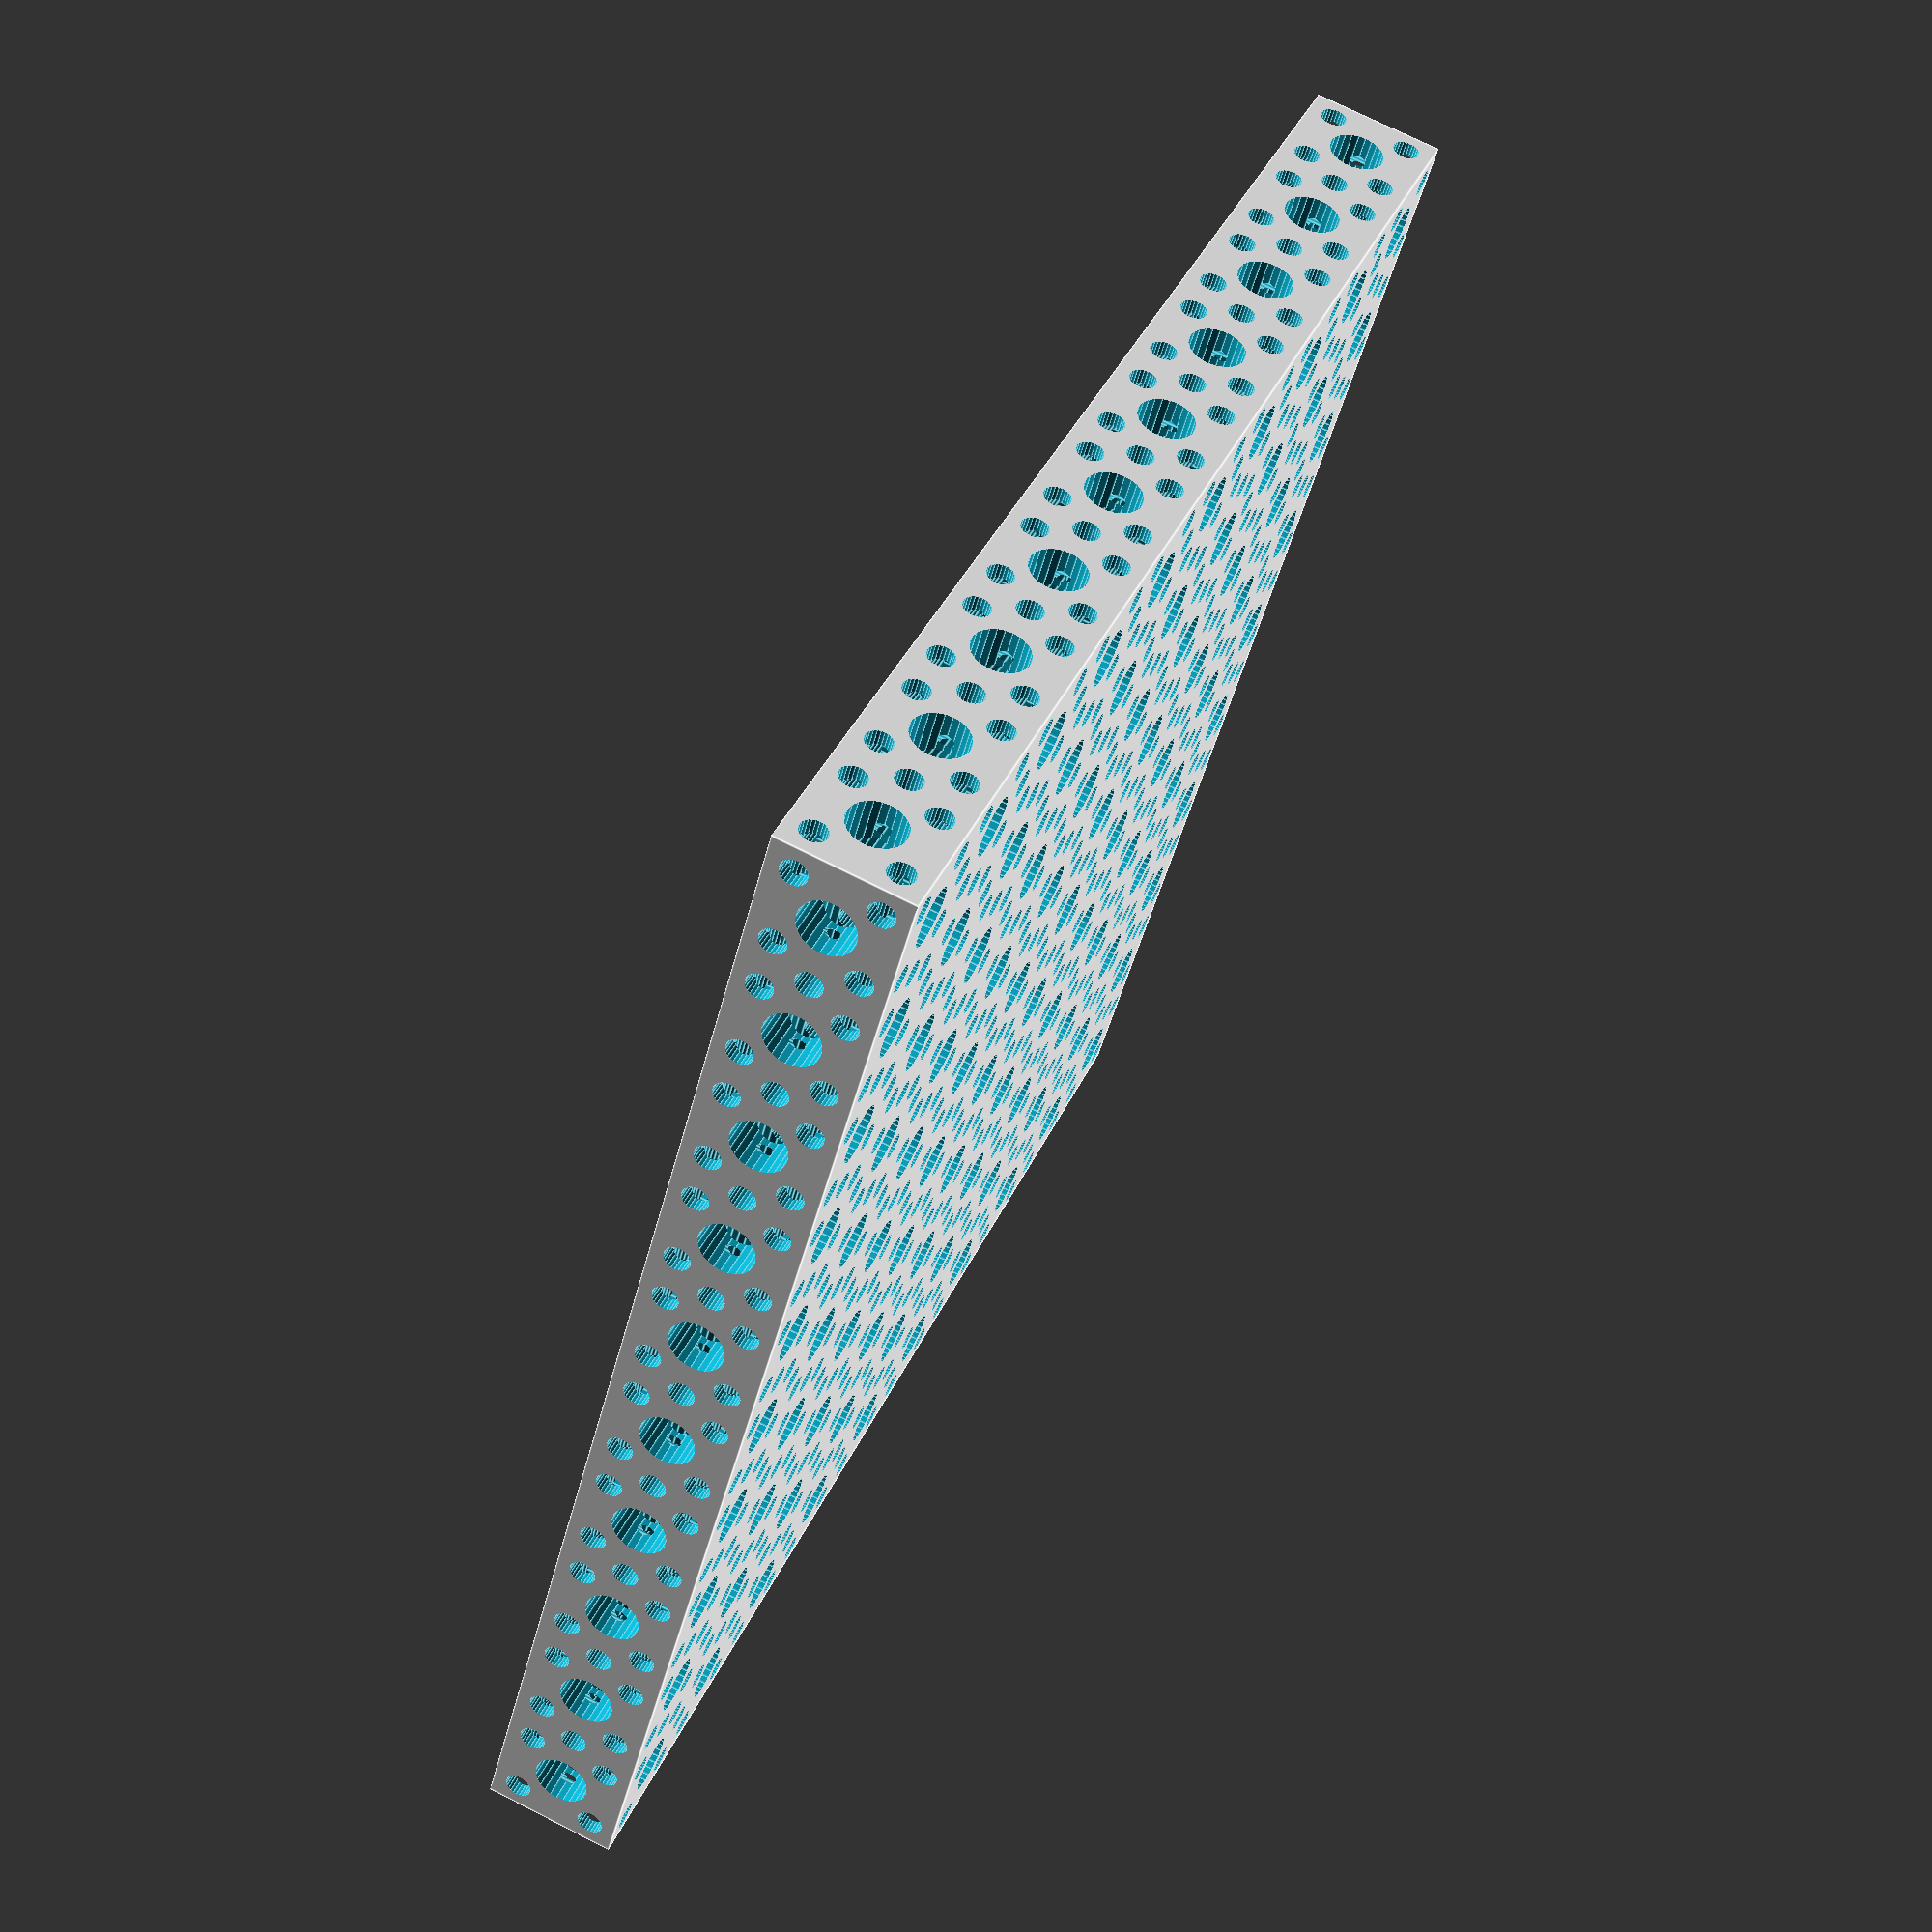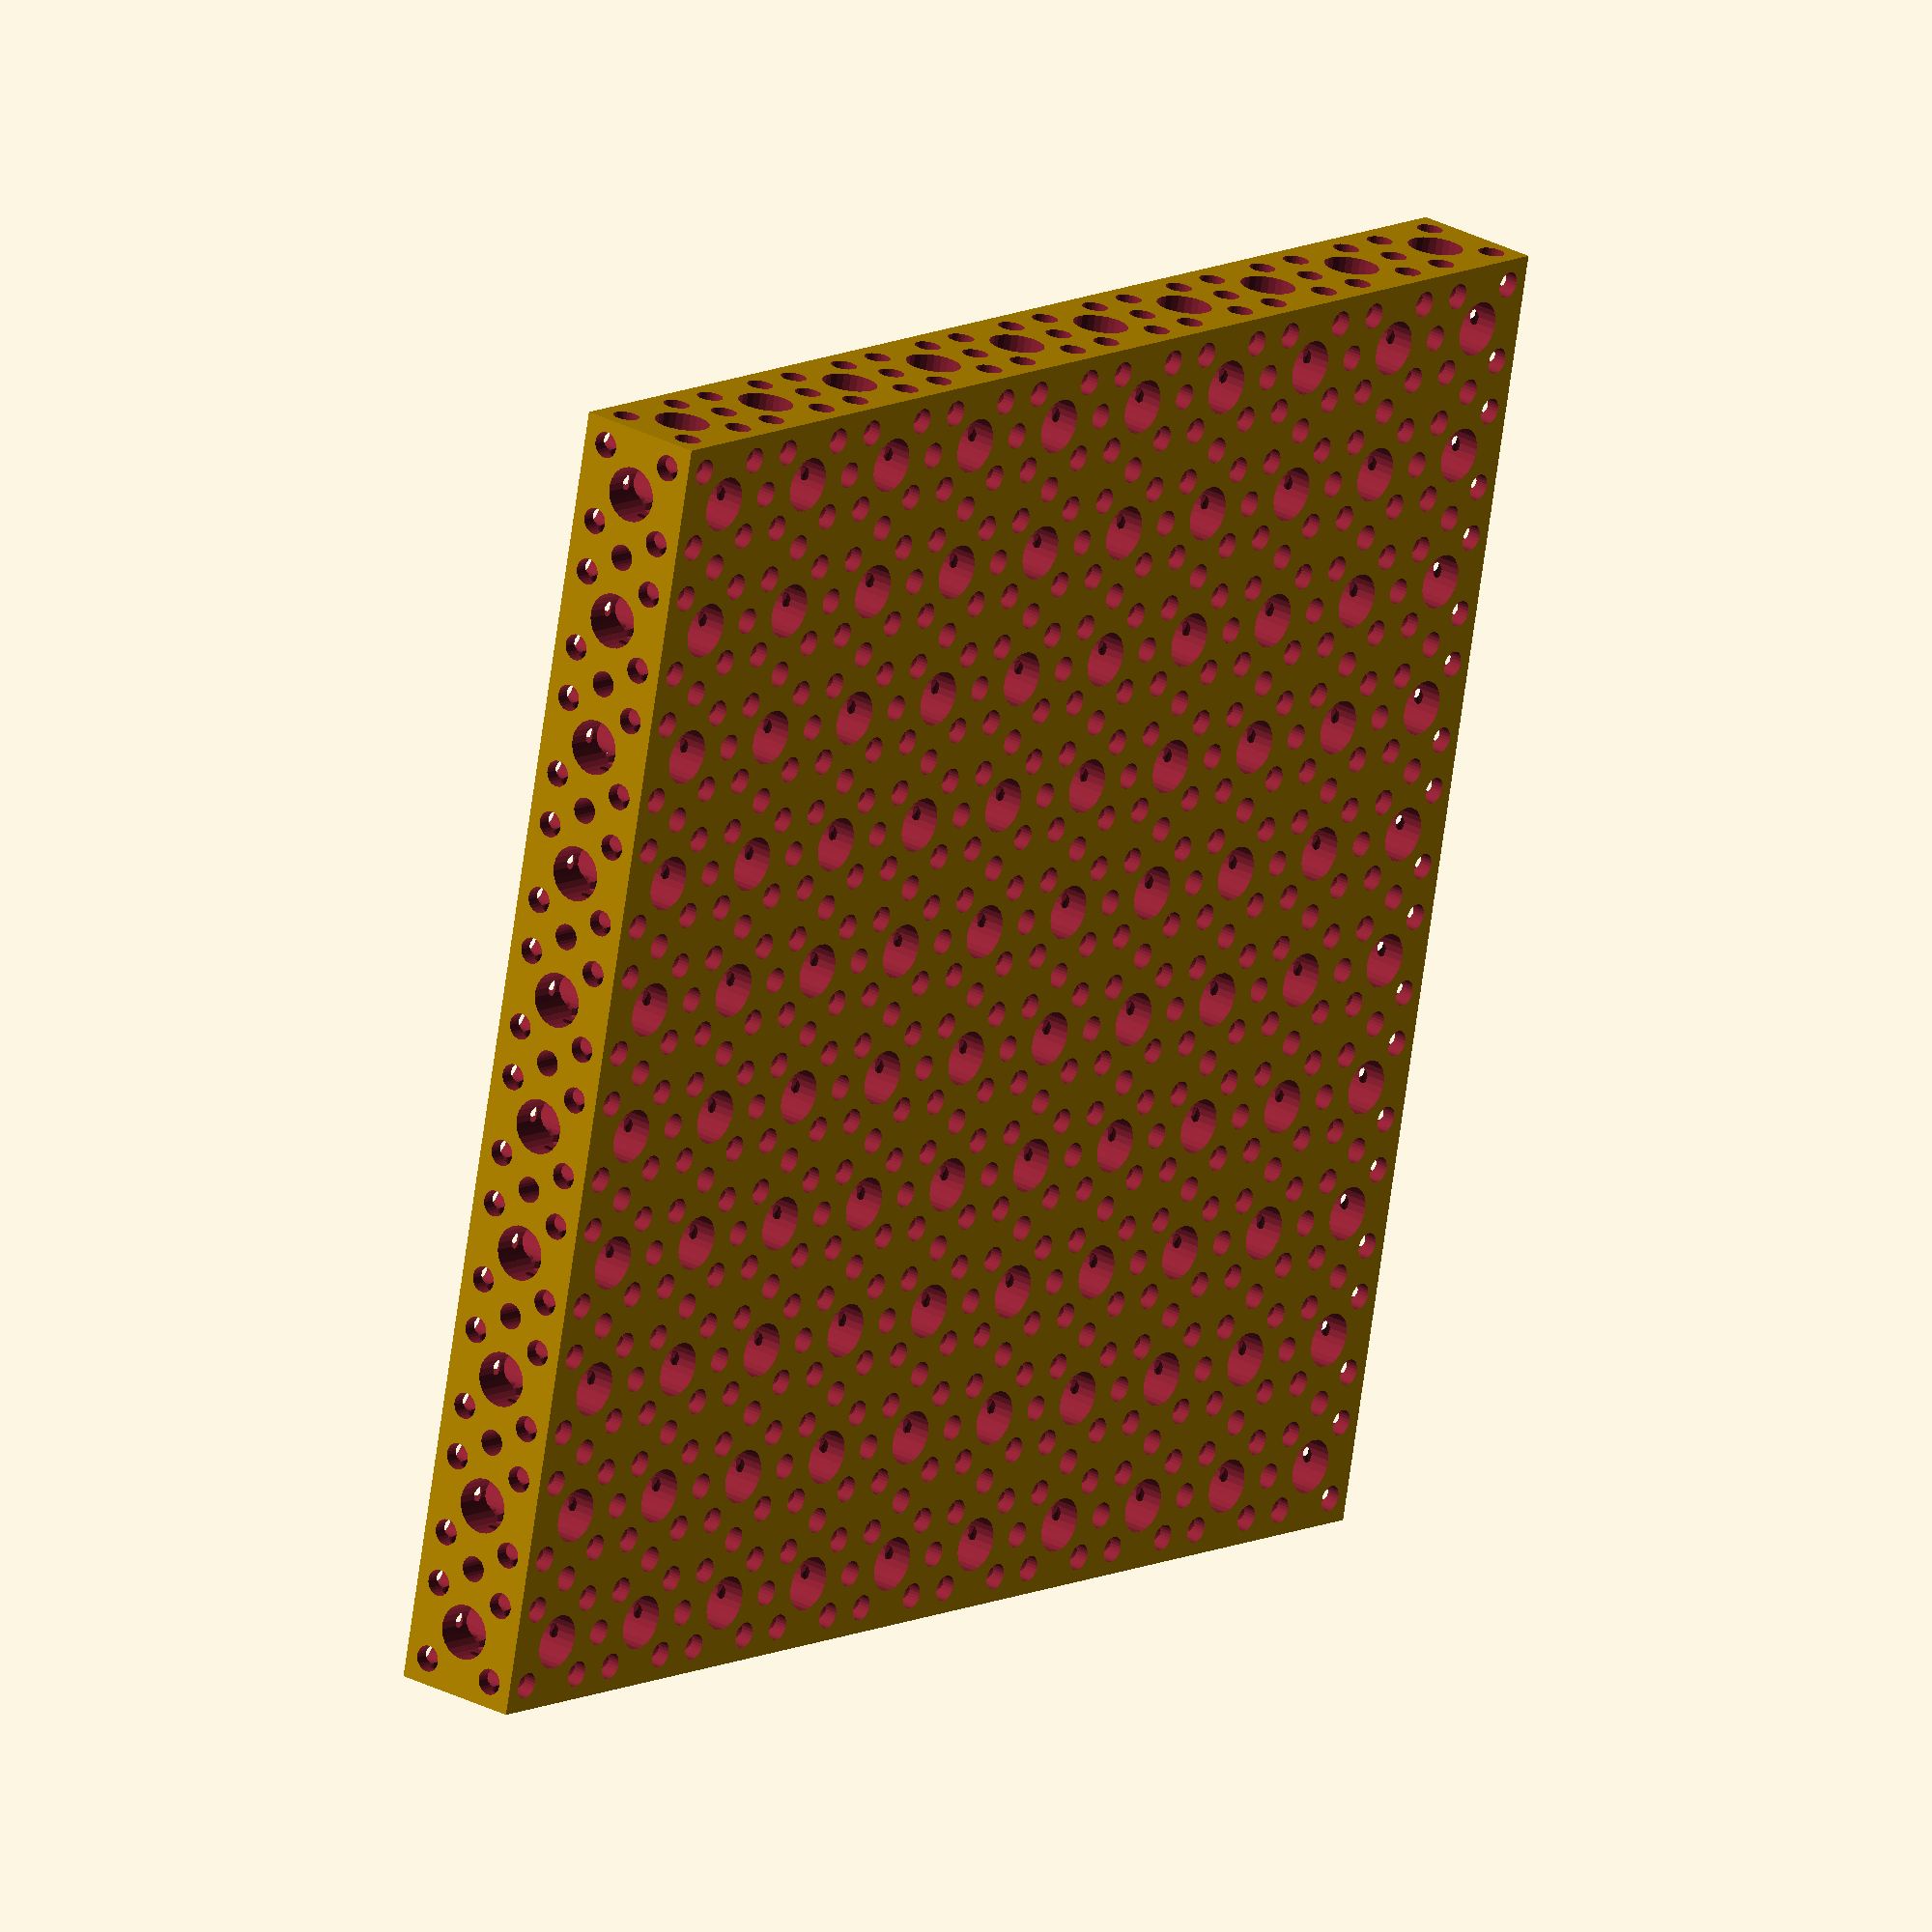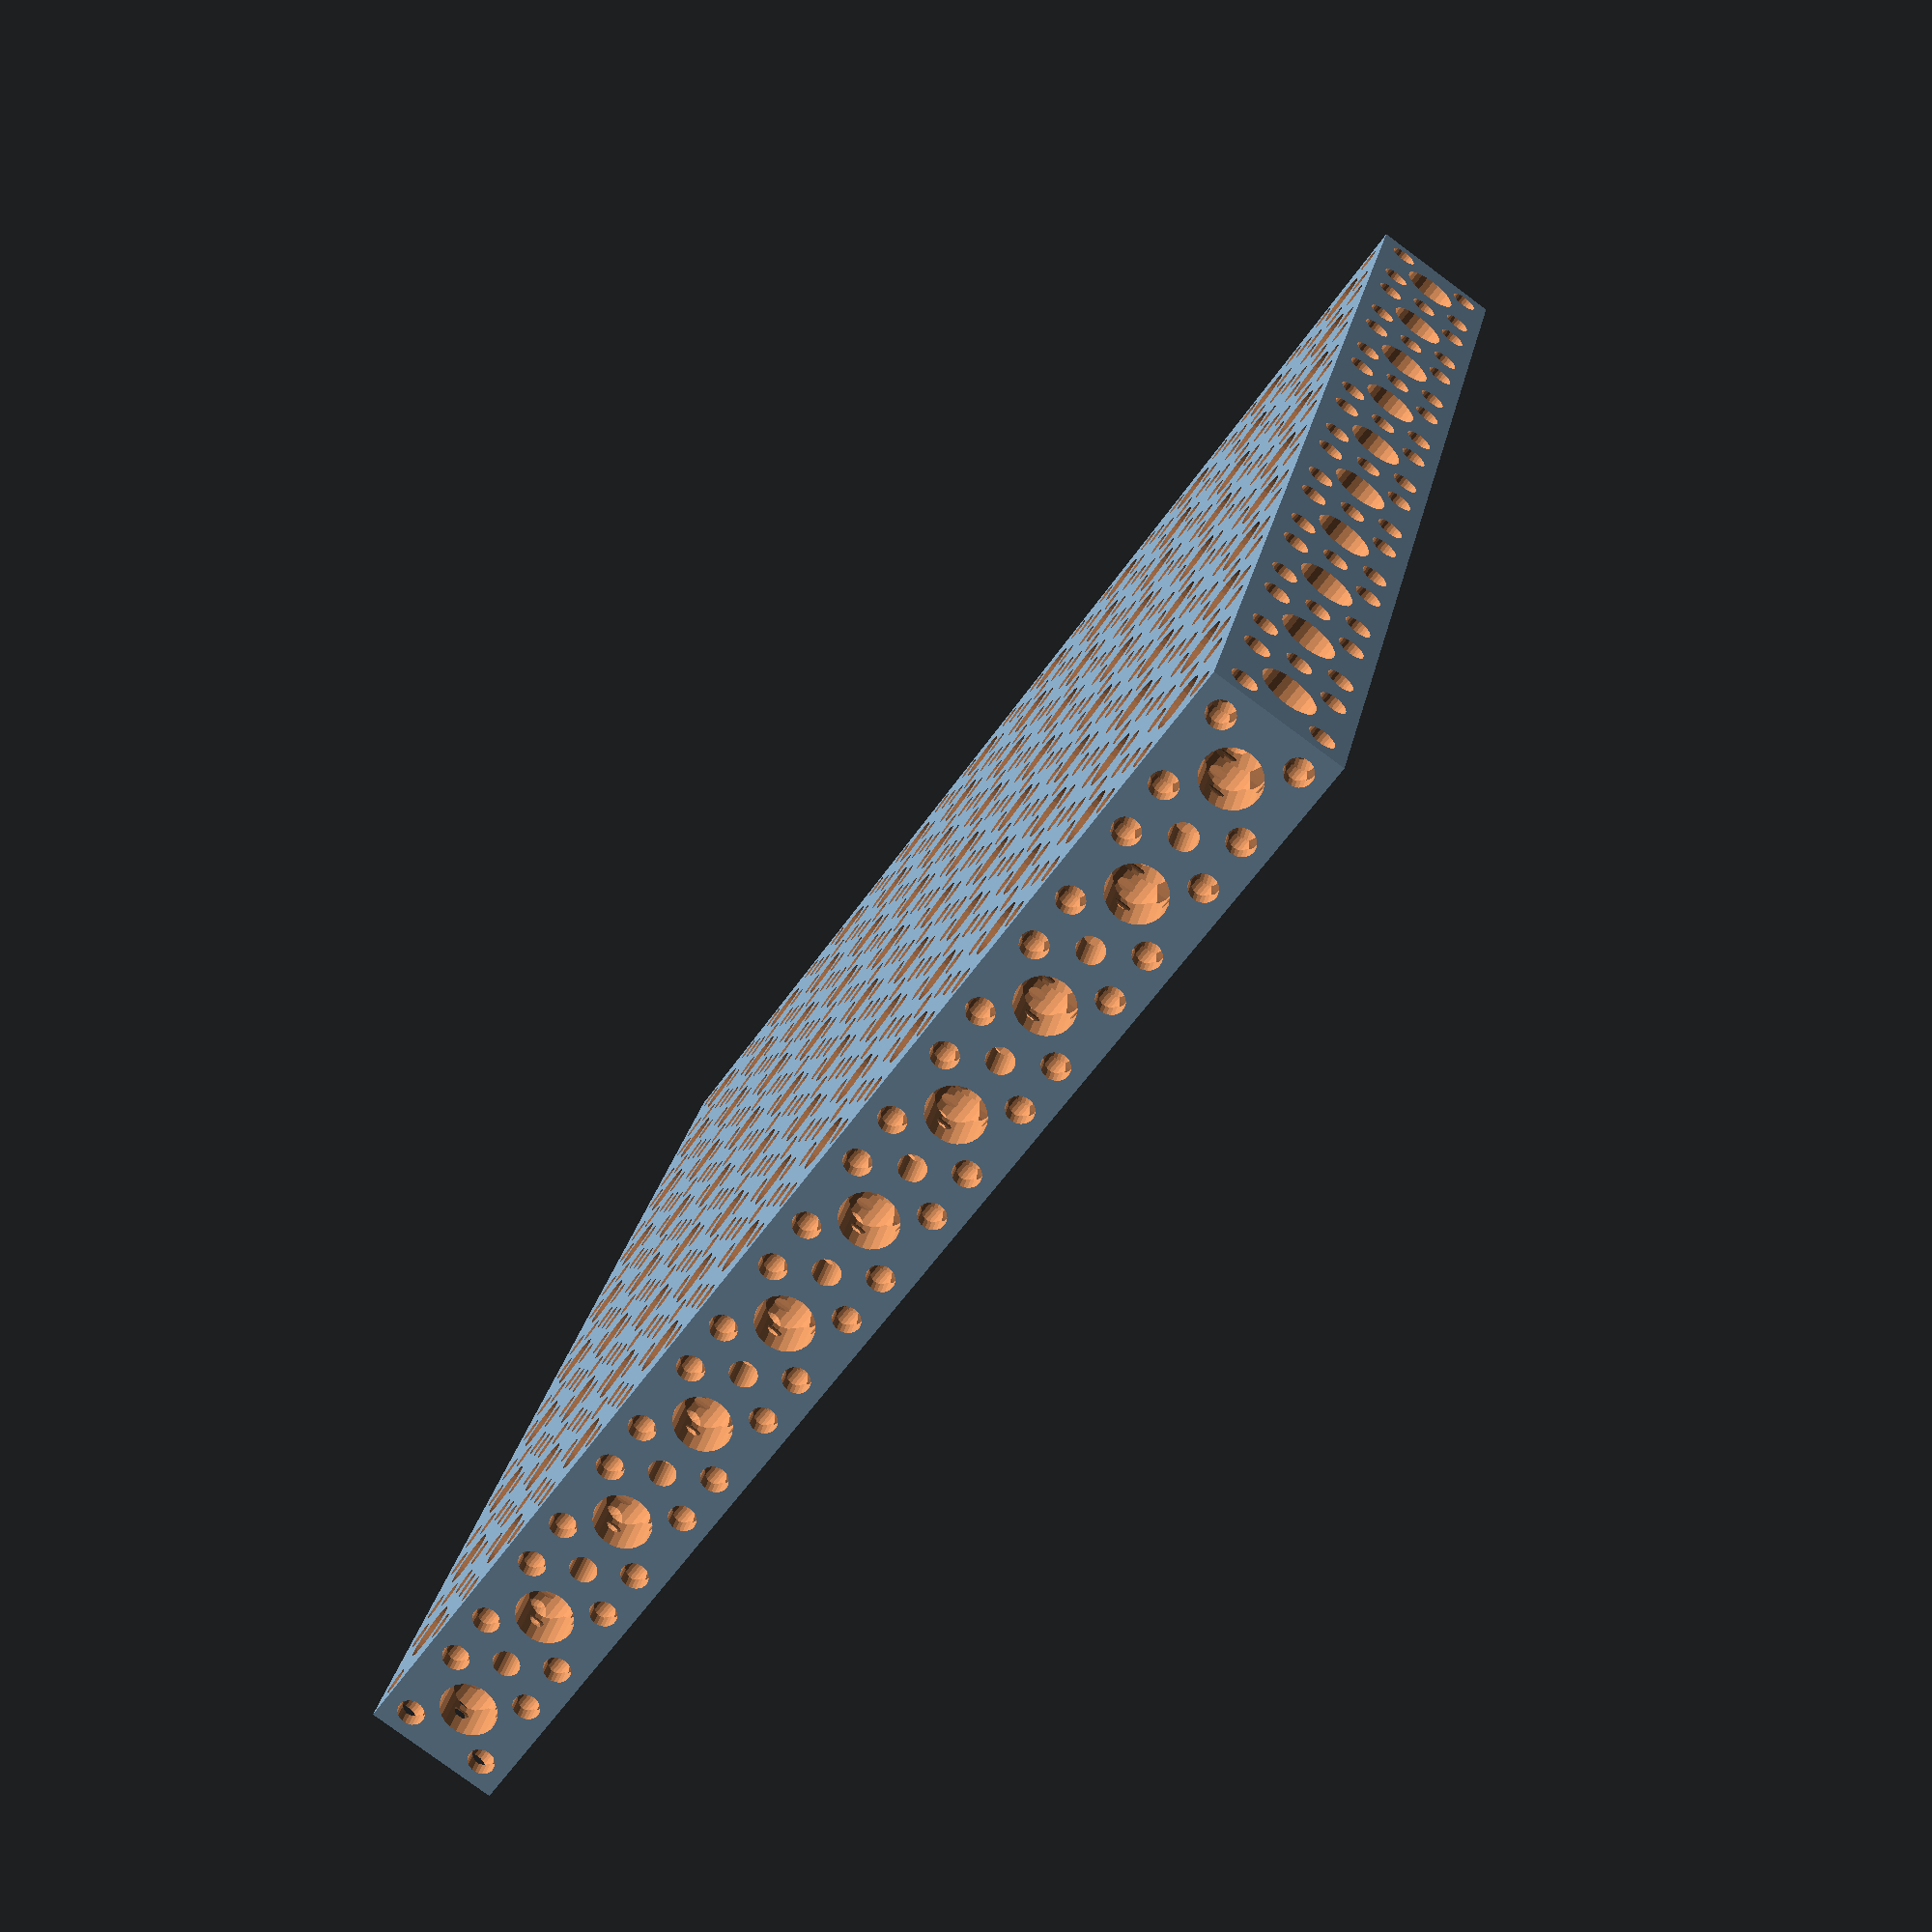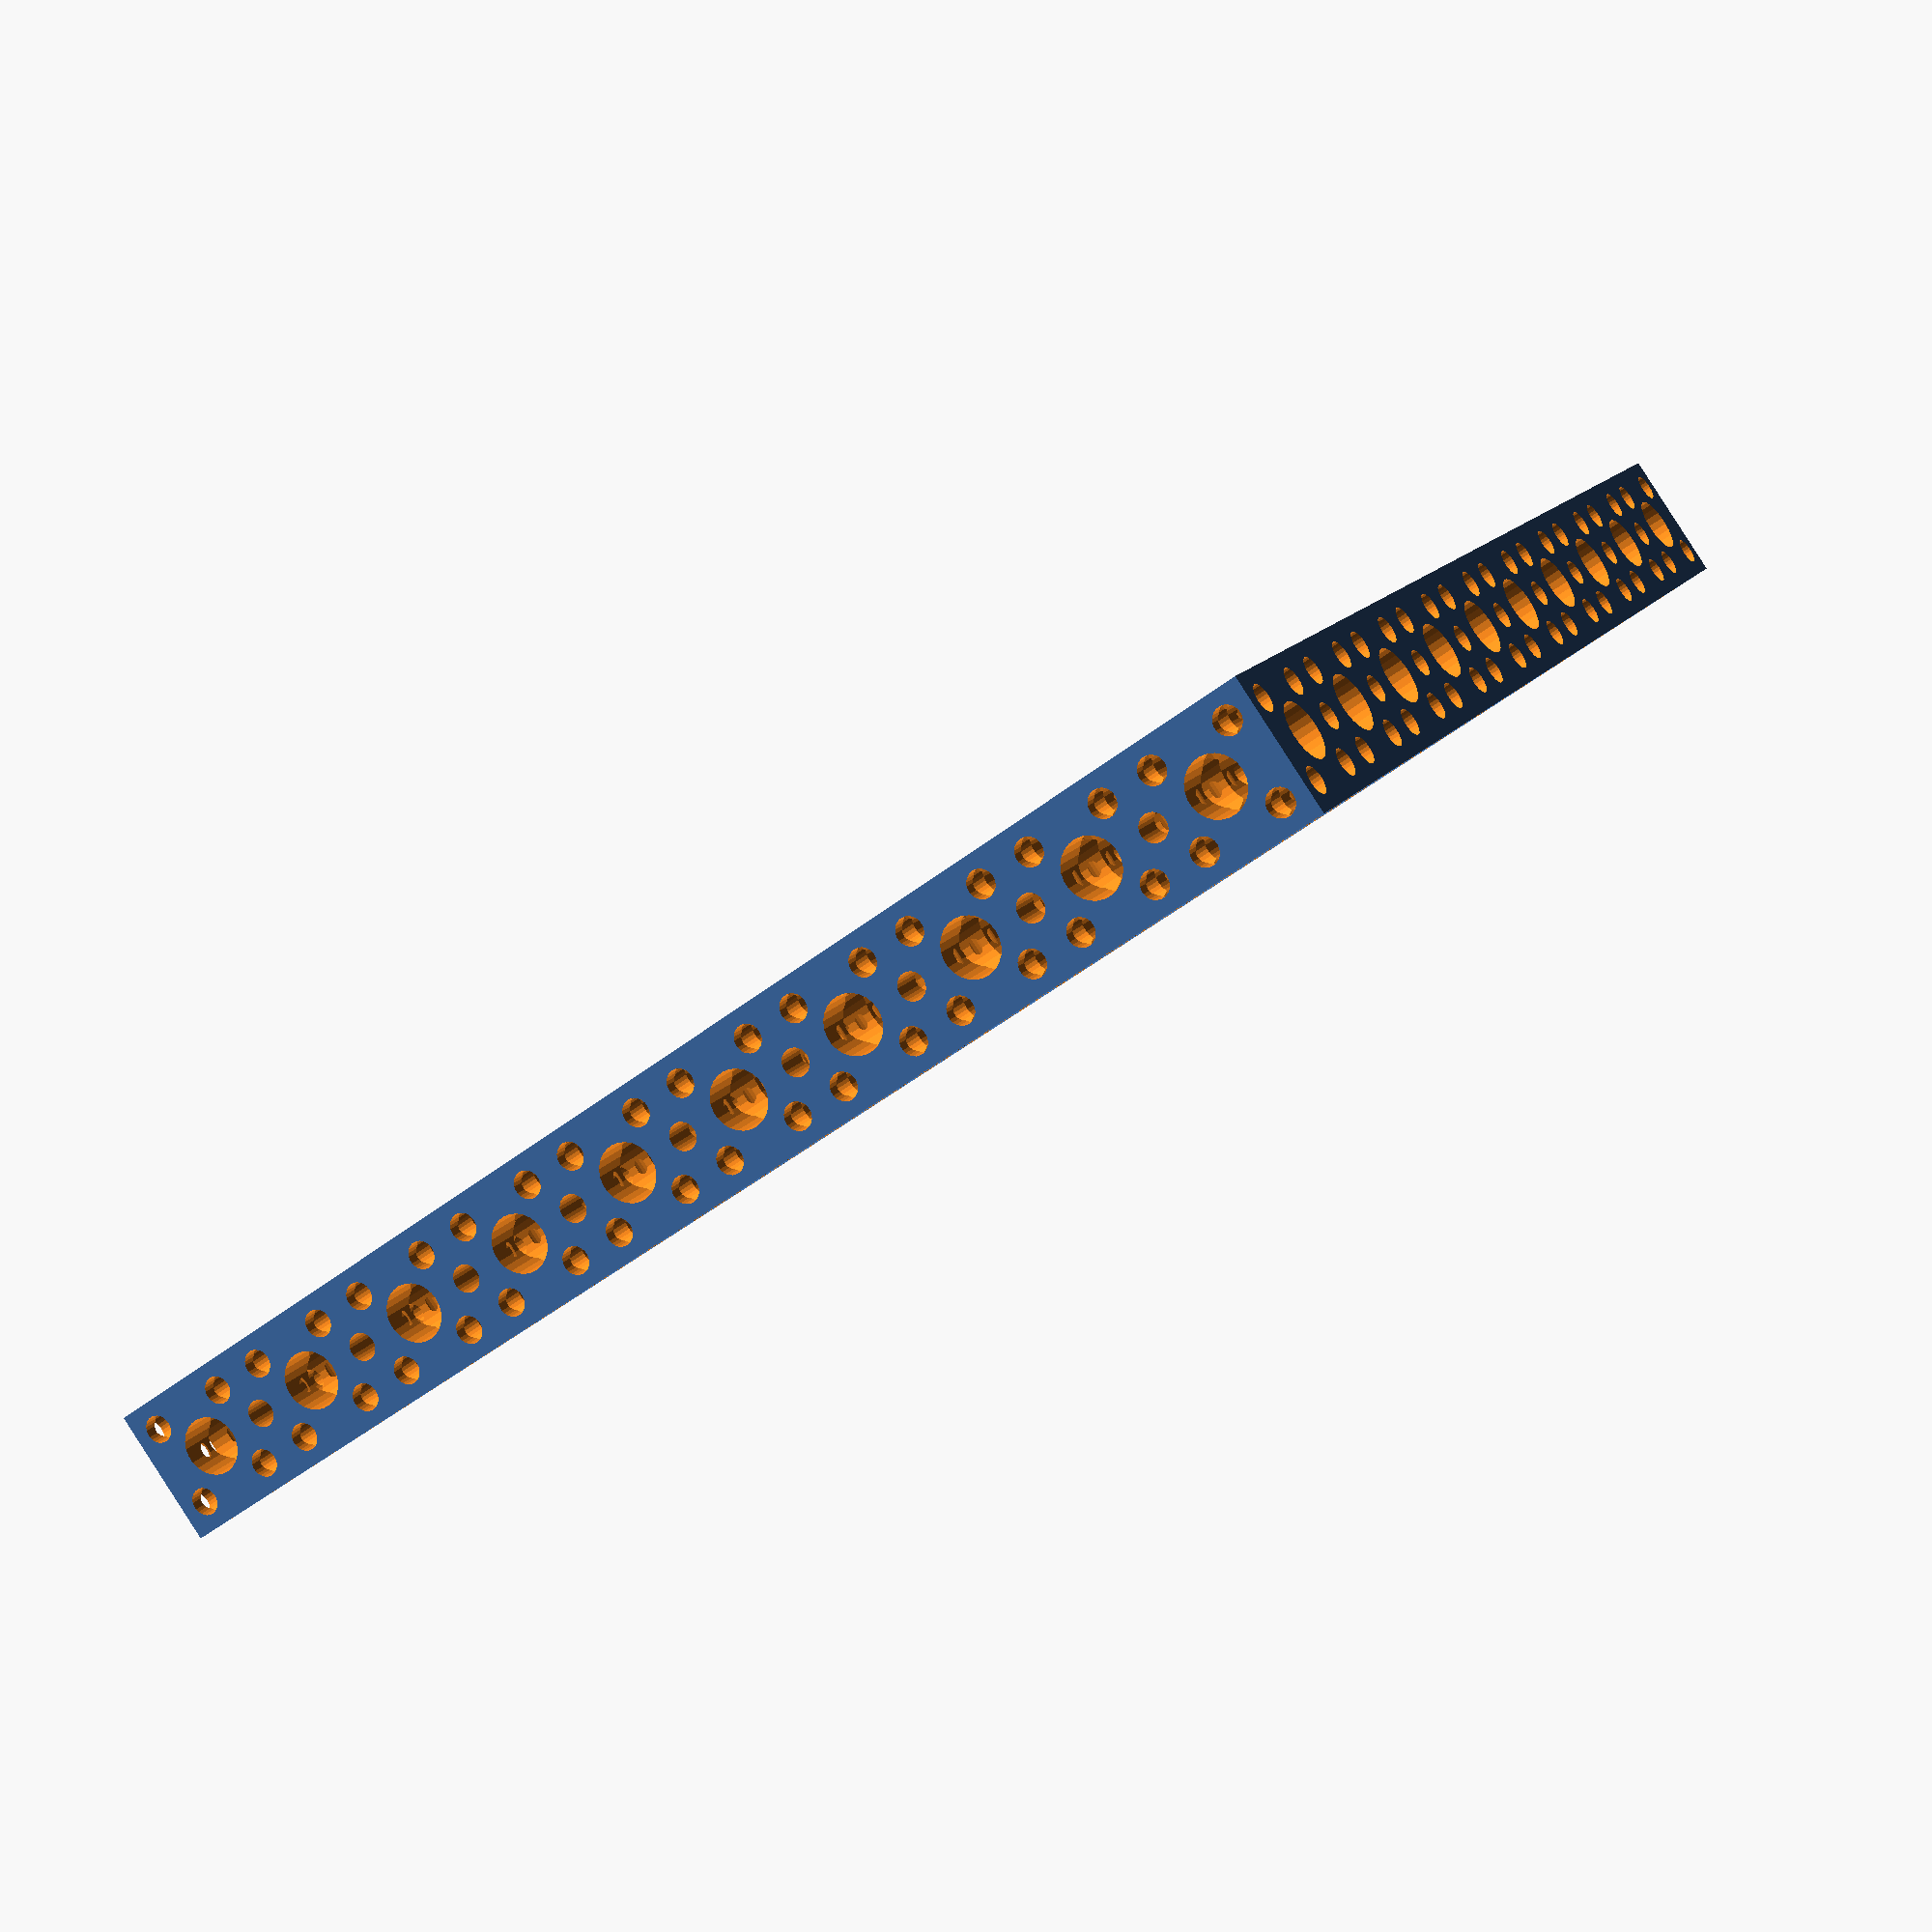
<openscad>
//Metrix construction kit parts, block generator.
// by Dankó Dávid 2020
//
//All values in mm.

////Generator values for users

//Should the block drilled by the X axis
drill_x = true;
//Should the block drilled by the Y axis
drill_y = true;
//Should the block drilled by the Z axis
drill_z = true;

//Length of the block on X axises in unit (count)
block_x = 10;

//Length of the block on Y axises in unit (count)
block_y = 10;

//Length of the block on Z axises in unit (count)
block_z = 1;

//Use releive? (to save material when printing the object)
relieve = true;

//diameter of the releive holes (when releive used)?
relieve_dia = 2;

relieve_x = drill_x && relieve;
relieve_y = drill_y && relieve;
relieve_z = drill_z && relieve;



////Settings

//drill holes (default: to fit an M4 screw)
hole_dia = 4.2;

//number of faces while rendering object
$fn= 25;



////Calcualted values
hole_radius = hole_dia/2;
relieve_radius = relieve_dia/2;
releive_offset = 2.5 + relieve_radius/2;

////modules
module drill_hole(h=12)
{
    cylinder(h, r1= hole_radius, r2= hole_radius);
}

module releive_hole(h=12)
{
    cylinder(h, r1= relieve_radius, r2= relieve_radius);
}

function first_last(i, max) = 0 < i && i< max;

module relieve_holes(rotate, x0, y0, z0, h=12, fl_x, fl_y)
{
    if(fl_x)
    {
        rotate(rotate) translate([x0+5, y0, z0]) releive_hole(h);
    }
    
    if(fl_y)
    {
        rotate(rotate) translate([x0, y0+5, z0]) releive_hole(h);
    }
    
    //near side holes
    rotate(rotate) translate([x0+releive_offset, y0+releive_offset, z0]) releive_hole(h);
    rotate(rotate) translate([x0+releive_offset, y0-releive_offset, z0]) releive_hole(h);
    
    //far side holes
    rotate(rotate) translate([x0-releive_offset, y0+releive_offset, z0]) releive_hole(h);
    rotate(rotate) translate([x0-releive_offset, y0-releive_offset, z0]) releive_hole(h);
}

module machining(rotate, x0, y0, z0, drill, fl_x, fl_y)
{
    rotate(rotate) translate([x0, y0, z0]) drill_hole(drill);
    relieve_holes(rotate, x0, y0, z0, drill, fl_x, fl_y);
}

module main()
{
difference
//union //for debug
()
    {
        //main bar cube
        cube([block_x*10, block_y*10, block_z*10], false);
    
    if(drill_x)
    {
        for(y = [1:block_y])
        {
            for(z = [1:block_z])
            {
                machining
                (
                    [90, 0, 90],
                    -5+y*10,
                    -5+z*10,
                    -0.5, 1+block_x*10,
                    first_last(y, block_y),
                    first_last(z, block_z)
                );
            }
        }
    }
    
    if(drill_y)
    {
        for(x = [1:block_x])
        {
            for(z = [1:block_z])
            {
                machining
                (
                    [90, 0, 0],
                    -5+x*10,
                    -5+z*10,
                    -0.5-block_y*10,
                    1+block_y*10,
                    first_last(x, block_x),
                    first_last(z, block_z)
                );
            }
        }
    }
    
    if(drill_z)
    {       
        for(x = [1:block_x])
        {
            for(y = [1:block_y])
            {
                machining
                (
                    [0, 0, 0],
                    -5+x*10,
                    -5+y*10,
                    -0.5, 1+block_z*10,
                    first_last(x, block_x),
                    first_last(y, block_y)
                );
            }
        }
    }
}
}

////Rendering
main();

</openscad>
<views>
elev=106.6 azim=301.7 roll=243.2 proj=p view=edges
elev=153.1 azim=102.5 roll=230.1 proj=o view=solid
elev=260.4 azim=72.1 roll=306.5 proj=p view=solid
elev=91.0 azim=116.2 roll=32.8 proj=p view=wireframe
</views>
